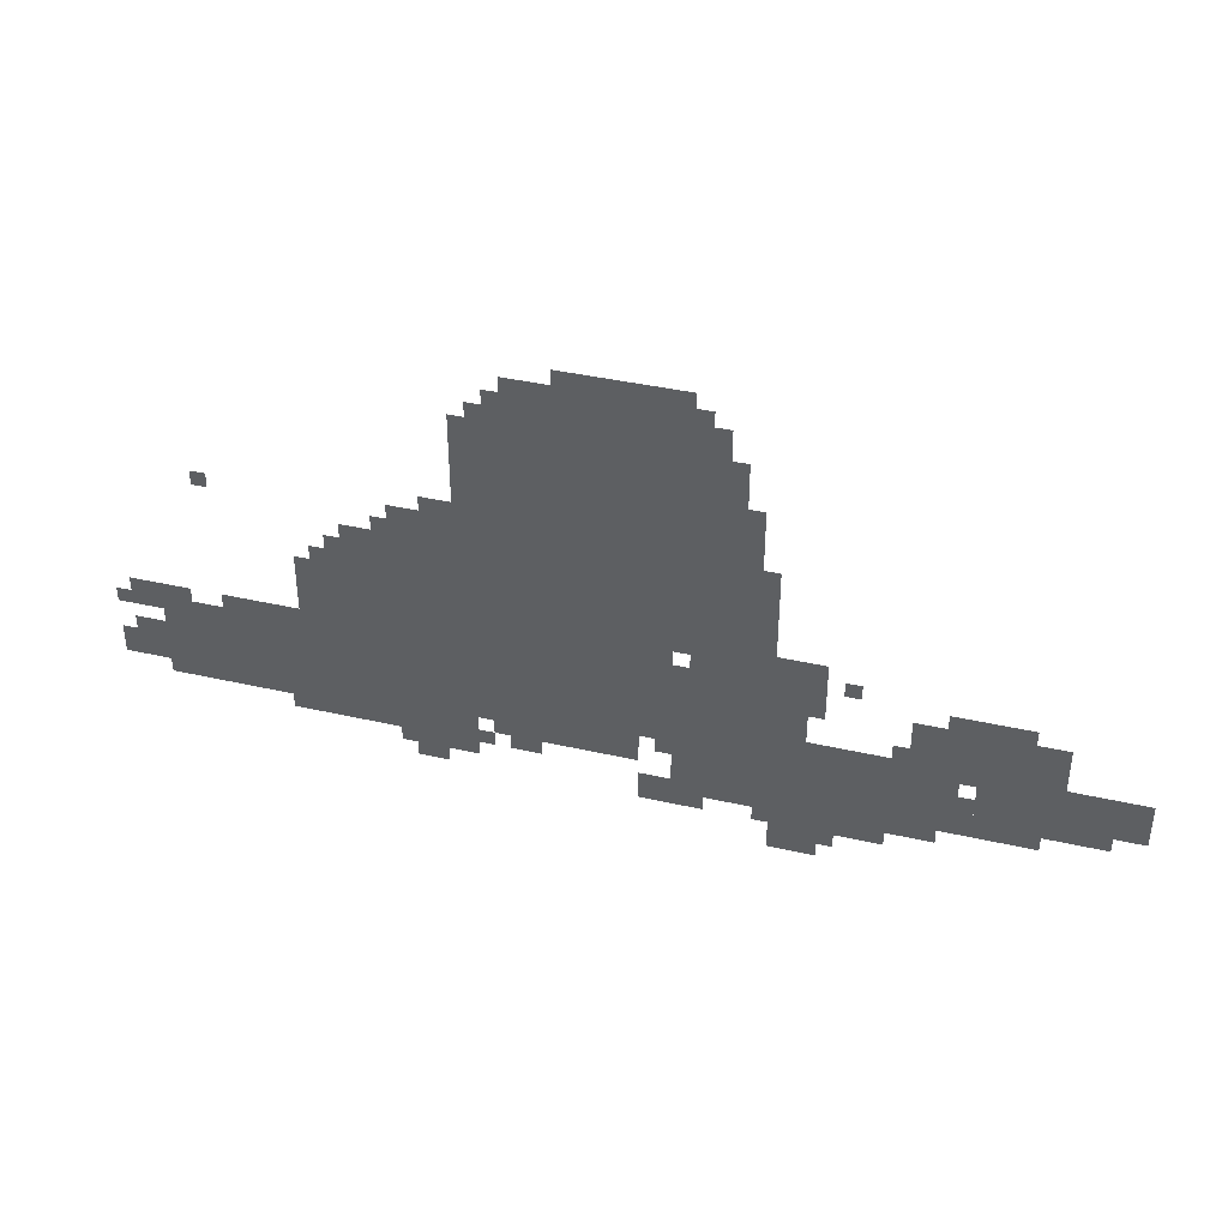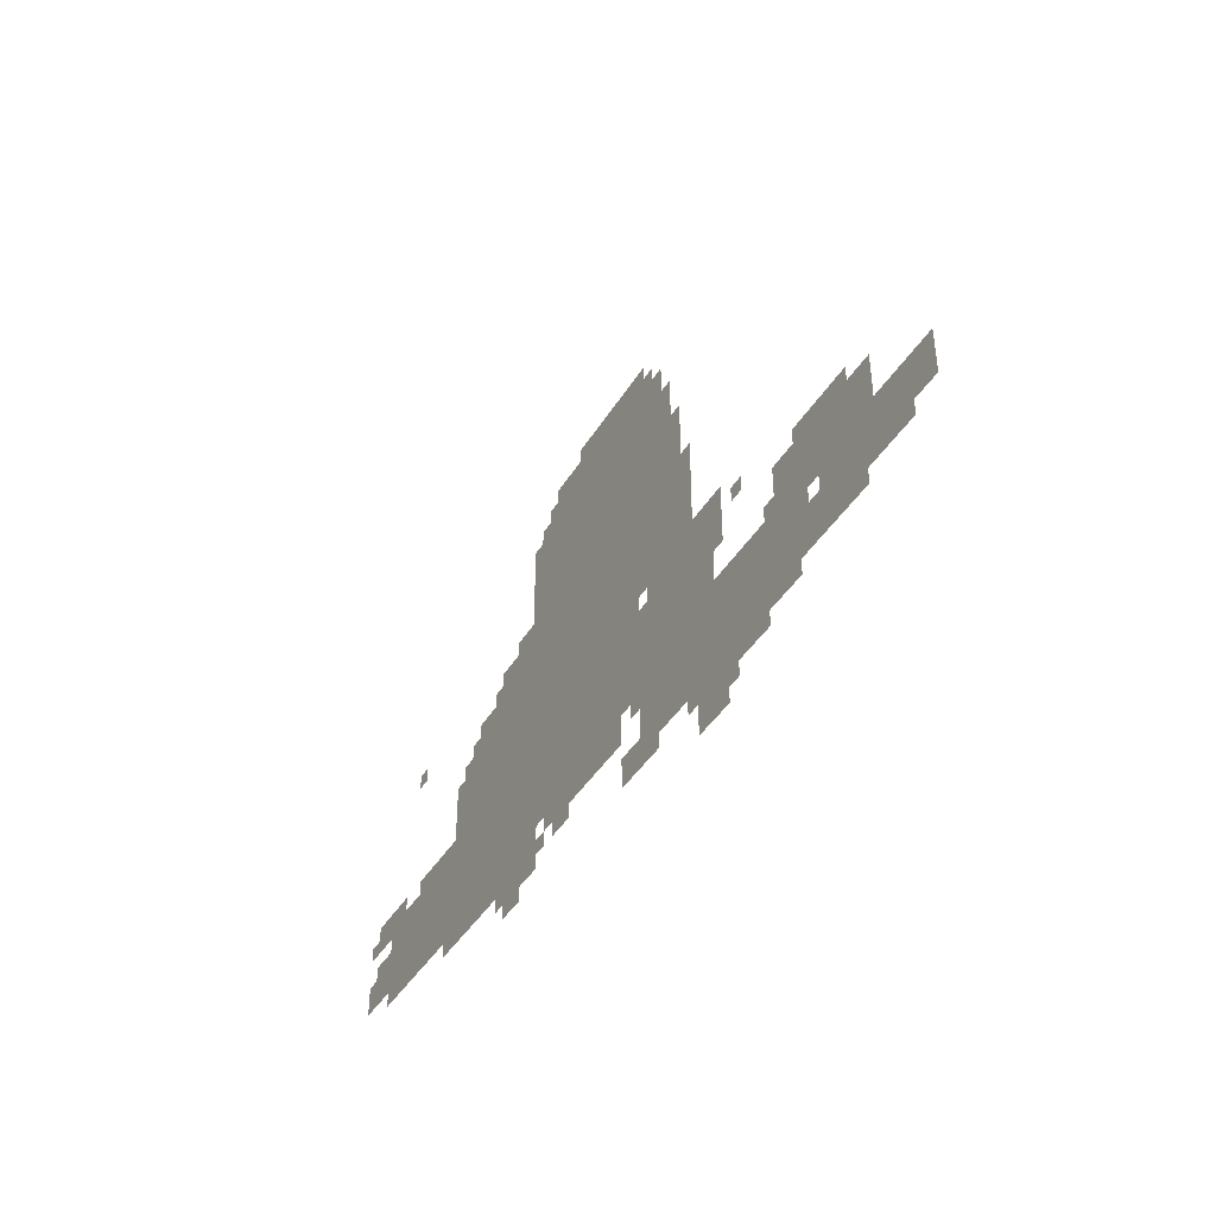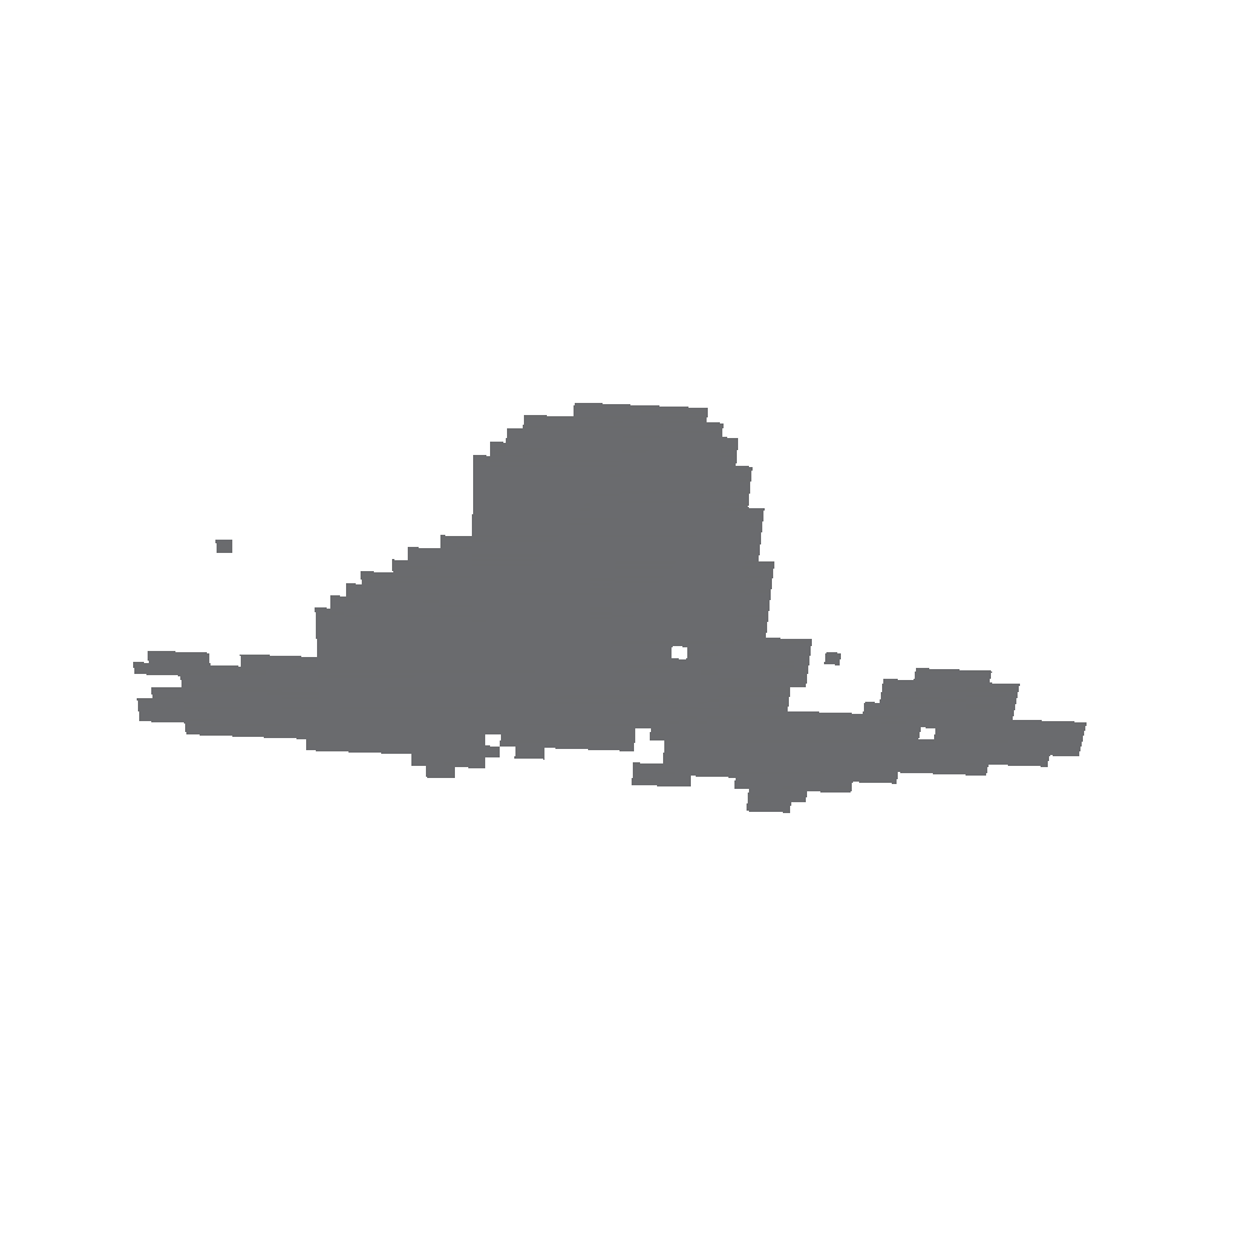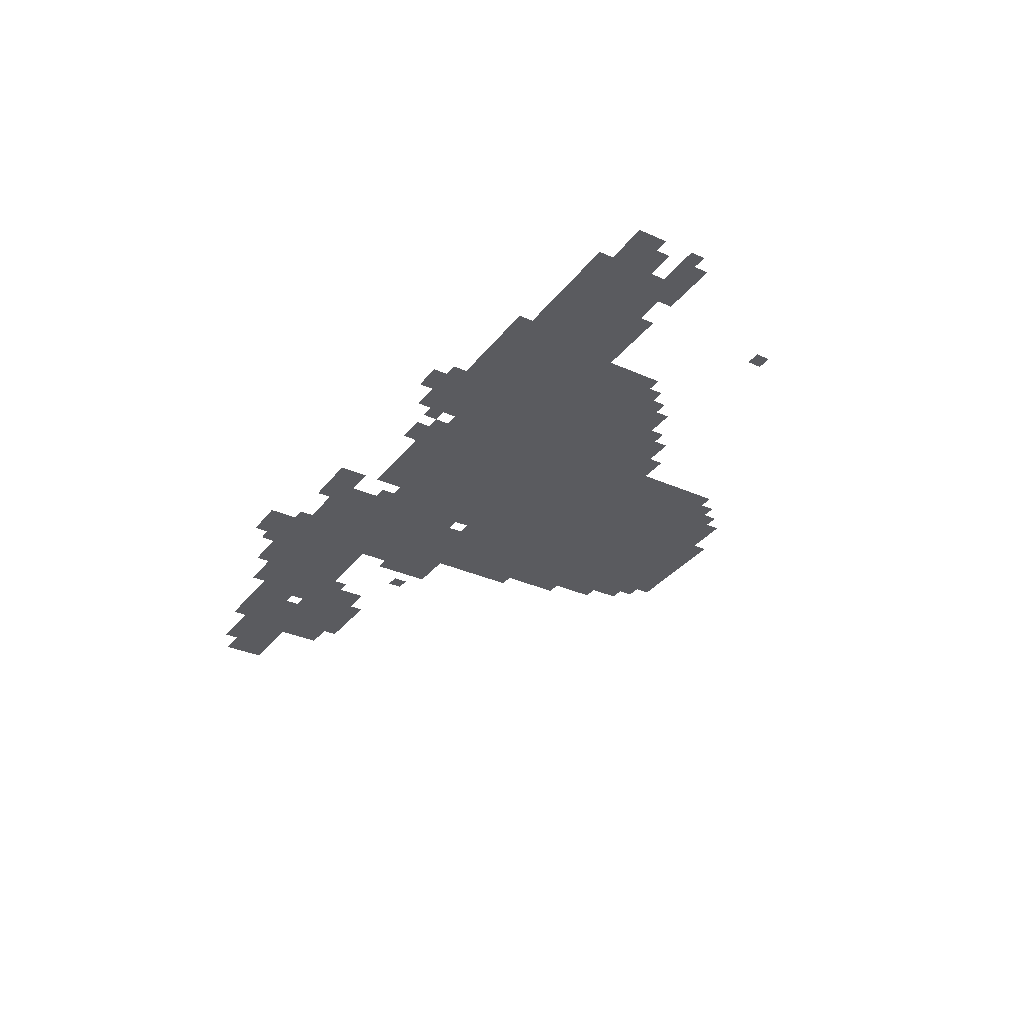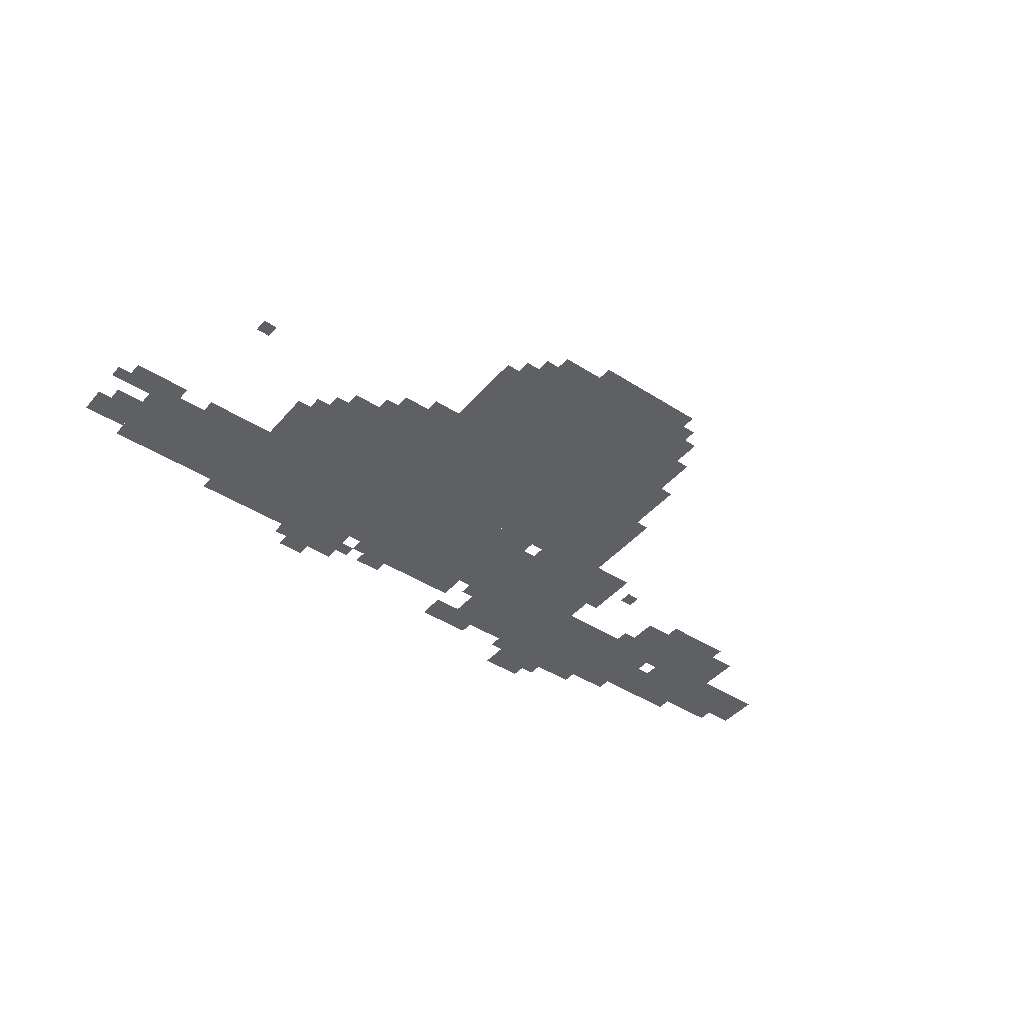
<metadata>
{"format":"obj","ext":"obj","renderer":"f3d","projection":"perspective","resolution":1024,"background":"white","views":[{"elev":39.7,"azim":-164.2,"up":"+Y"},{"elev":-41.6,"azim":-118.8,"up":"+Y"},{"elev":-53.3,"azim":177.2,"up":"+Z"},{"elev":-33.3,"azim":58.4,"up":"+Z"},{"elev":-43.3,"azim":142.7,"up":"+Z"}]}
</metadata>
<code>
g zhaohe_3_rw-mesh
v -736 449 0
v -736 897 0
v -1024 897 0
v -1024 449 0
v -1024 449 0
v -1024 897 0
v -1280 897 0
v -1280 449 0
v -1216 97 0
v -1216 289 0
v -1664 289 0
v -1664 97 0
v -416 225 0
v -416 449 0
v -800 449 0
v -800 225 0
v -800 225 0
v -800 449 0
v -1152 449 0
v -1152 225 0
v -128 161 0
v -128 353 0
v -416 353 0
v -416 161 0
v -512 449 0
v -512 609 0
v -736 609 0
v -736 449 0
v -1728 161 0
v -1728 385 0
v -1888 385 0
v -1888 161 0
v -1216 289 0
v -1216 449 0
v -1408 449 0
v -1408 289 0
v -1024 897 0
v -1024 993 0
v -1216 993 0
v -1216 897 0
v -416 129 0
v -416 225 0
v -608 225 0
v -608 129 0
v -832 897 0
v -832 993 0
v -1024 993 0
v -1024 897 0
v -1888 193 0
v -1888 289 0
v -2047 289 0
v -2047 193 0
v -608 129 0
v -608 225 0
v -768 225 0
v -768 129 0
v -1600 289 0
v -1600 385 0
v -1728 385 0
v -1728 289 0
v -1152 225 0
v -1152 417 0
v -1216 417 0
v -1216 225 0
v -1152 65 0
v -1152 225 0
v -1216 225 0
v -1216 65 0
v -800 161 0
v -800 225 0
v -960 225 0
v -960 161 0
v -1344 1 0
v -1344 97 0
v -1440 97 0
v -1440 1 0
v -608 609 0
v -608 673 0
v -736 673 0
v -736 609 0
v -1280 545 0
v -1280 673 0
v -1344 673 0
v -1344 545 0
v -960 161 0
v -960 225 0
v -1088 225 0
v -1088 161 0
v -1664 129 0
v -1664 225 0
v -1728 225 0
v -1728 129 0
v -448 449 0
v -448 545 0
v -512 545 0
v -512 449 0
v -64 193 0
v -64 289 0
v -128 289 0
v -128 193 0
v -1280 449 0
v -1280 545 0
v -1344 545 0
v -1344 449 0
v -1088 65 0
v -1088 129 0
v -1152 129 0
v -1152 65 0
v -64 321 0
v -64 385 0
v -128 385 0
v -128 321 0
v -928 993 0
v -928 1025 0
v -1056 1025 0
v -1056 993 0
v -1056 993 0
v -1056 1025 0
v -1184 1025 0
v -1184 993 0
v -608 97 0
v -608 129 0
v -704 129 0
v -704 97 0
v -256 353 0
v -256 385 0
v -352 385 0
v -352 353 0
v -1664 385 0
v -1664 417 0
v -1760 417 0
v -1760 385 0
v -672 673 0
v -672 705 0
v -736 705 0
v -736 673 0
v -800 897 0
v -800 961 0
v -832 961 0
v -832 897 0
v -1888 161 0
v -1888 193 0
v -1952 193 0
v -1952 161 0
v -1216 897 0
v -1216 961 0
v -1248 961 0
v -1248 897 0
v -416 449 0
v -416 513 0
v -448 513 0
v -448 449 0
v -32 193 0
v -32 257 0
v -64 257 0
v -64 193 0
v -832 129 0
v -832 161 0
v -896 161 0
v -896 129 0
v -640 65 0
v -640 97 0
v -704 97 0
v -704 65 0
v -1344 449 0
v -1344 481 0
v -1408 481 0
v -1408 449 0
v -128 353 0
v -128 385 0
v -192 385 0
v -192 353 0
v -1664 225 0
v -1664 289 0
v -1696 289 0
v -1696 225 0
v -1280 737 0
v -1280 801 0
v -1312 801 0
v -1312 737 0
v -1280 673 0
v -1280 737 0
v -1312 737 0
v -1312 673 0
v -1408 417 0
v -1408 481 0
v -1440 481 0
v -1440 417 0
v -1760 385 0
v -1760 417 0
v -1824 417 0
v -1824 385 0
v -352 353 0
v -352 385 0
v -416 385 0
v -416 353 0
v -704 97 0
v -704 129 0
v -768 129 0
v -768 97 0
v -1440 65 0
v -1440 97 0
v -1504 97 0
v -1504 65 0
v -1504 65 0
v -1504 97 0
v -1568 97 0
v -1568 65 0
v -1792 129 0
v -1792 161 0
v -1856 161 0
v -1856 129 0
v -1408 353 0
v -1408 417 0
v -1440 417 0
v -1440 353 0
v -1728 129 0
v -1728 161 0
v -1792 161 0
v -1792 129 0
v -768 193 0
v -768 225 0
v -800 225 0
v -800 193 0
v -1120 193 0
v -1120 225 0
v -1152 225 0
v -1152 193 0
v -1568 289 0
v -1568 321 0
v -1600 321 0
v -1600 289 0
v -1696 257 0
v -1696 289 0
v -1728 289 0
v -1728 257 0
v -1312 65 0
v -1312 97 0
v -1344 97 0
v -1344 65 0
v -1440 33 0
v -1440 65 0
v -1472 65 0
v -1472 33 0
v -384 129 0
v -384 161 0
v -416 161 0
v -416 129 0
v -768 129 0
v -768 161 0
v -800 161 0
v -800 129 0
v -224 641 0
v -224 673 0
v -256 673 0
v -256 641 0
v -576 609 0
v -576 641 0
v -608 641 0
v -608 609 0
v -1952 161 0
v -1952 193 0
v -1984 193 0
v -1984 161 0
v -768 897 0
v -768 929 0
v -800 929 0
v -800 897 0
v -1472 417 0
v -1472 449 0
v -1504 449 0
v -1504 417 0
v -32 321 0
v -32 353 0
v -64 353 0
v -64 321 0
v -480 545 0
v -480 577 0
v -512 577 0
v -512 545 0
v -1184 417 0
v -1184 449 0
v -1216 449 0
v -1216 417 0
g zhaohe_3_rw-mesh_0
f 3 2 1
f 1 4 3
f 7 6 5
f 5 8 7
f 11 10 9
f 9 12 11
f 15 14 13
f 13 16 15
f 19 18 17
f 17 20 19
f 23 22 21
f 21 24 23
f 27 26 25
f 25 28 27
f 31 30 29
f 29 32 31
f 35 34 33
f 33 36 35
f 39 38 37
f 37 40 39
f 43 42 41
f 41 44 43
f 47 46 45
f 45 48 47
f 51 50 49
f 49 52 51
f 55 54 53
f 53 56 55
f 59 58 57
f 57 60 59
f 63 62 61
f 61 64 63
f 67 66 65
f 65 68 67
f 71 70 69
f 69 72 71
f 75 74 73
f 73 76 75
f 79 78 77
f 77 80 79
f 83 82 81
f 81 84 83
f 87 86 85
f 85 88 87
f 91 90 89
f 89 92 91
f 95 94 93
f 93 96 95
f 99 98 97
f 97 100 99
f 103 102 101
f 101 104 103
f 107 106 105
f 105 108 107
f 111 110 109
f 109 112 111
f 115 114 113
f 113 116 115
f 119 118 117
f 117 120 119
f 123 122 121
f 121 124 123
f 127 126 125
f 125 128 127
f 131 130 129
f 129 132 131
f 135 134 133
f 133 136 135
f 139 138 137
f 137 140 139
f 143 142 141
f 141 144 143
f 147 146 145
f 145 148 147
f 151 150 149
f 149 152 151
f 155 154 153
f 153 156 155
f 159 158 157
f 157 160 159
f 163 162 161
f 161 164 163
f 167 166 165
f 165 168 167
f 171 170 169
f 169 172 171
f 175 174 173
f 173 176 175
f 179 178 177
f 177 180 179
f 183 182 181
f 181 184 183
f 187 186 185
f 185 188 187
f 191 190 189
f 189 192 191
f 195 194 193
f 193 196 195
f 199 198 197
f 197 200 199
f 203 202 201
f 201 204 203
f 207 206 205
f 205 208 207
f 211 210 209
f 209 212 211
f 215 214 213
f 213 216 215
f 219 218 217
f 217 220 219
f 223 222 221
f 221 224 223
f 227 226 225
f 225 228 227
f 231 230 229
f 229 232 231
f 235 234 233
f 233 236 235
f 239 238 237
f 237 240 239
f 243 242 241
f 241 244 243
f 247 246 245
f 245 248 247
f 251 250 249
f 249 252 251
f 255 254 253
f 253 256 255
f 259 258 257
f 257 260 259
f 263 262 261
f 261 264 263
f 267 266 265
f 265 268 267
f 271 270 269
f 269 272 271
f 275 274 273
f 273 276 275
f 279 278 277
f 277 280 279
f 283 282 281
f 281 284 283

</code>
